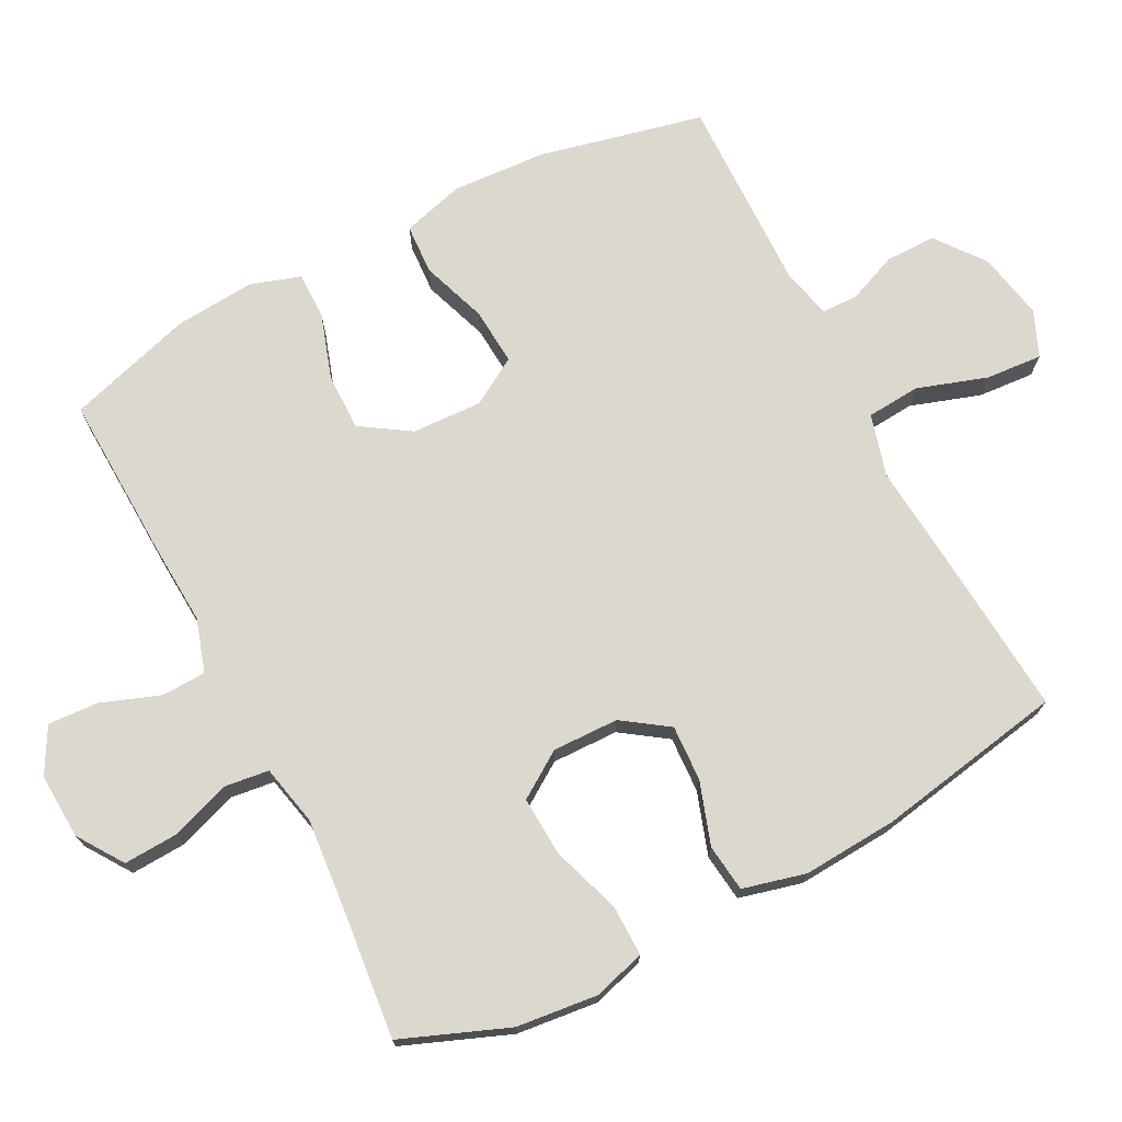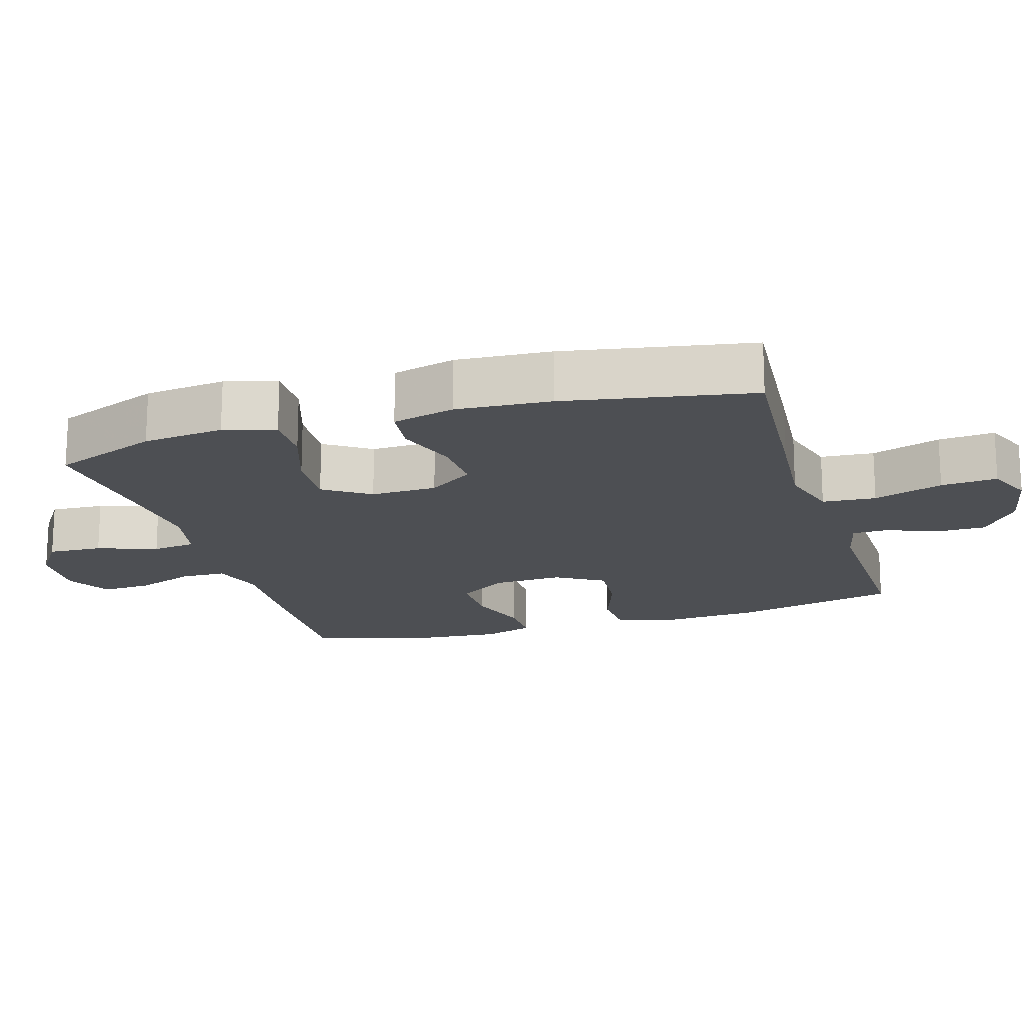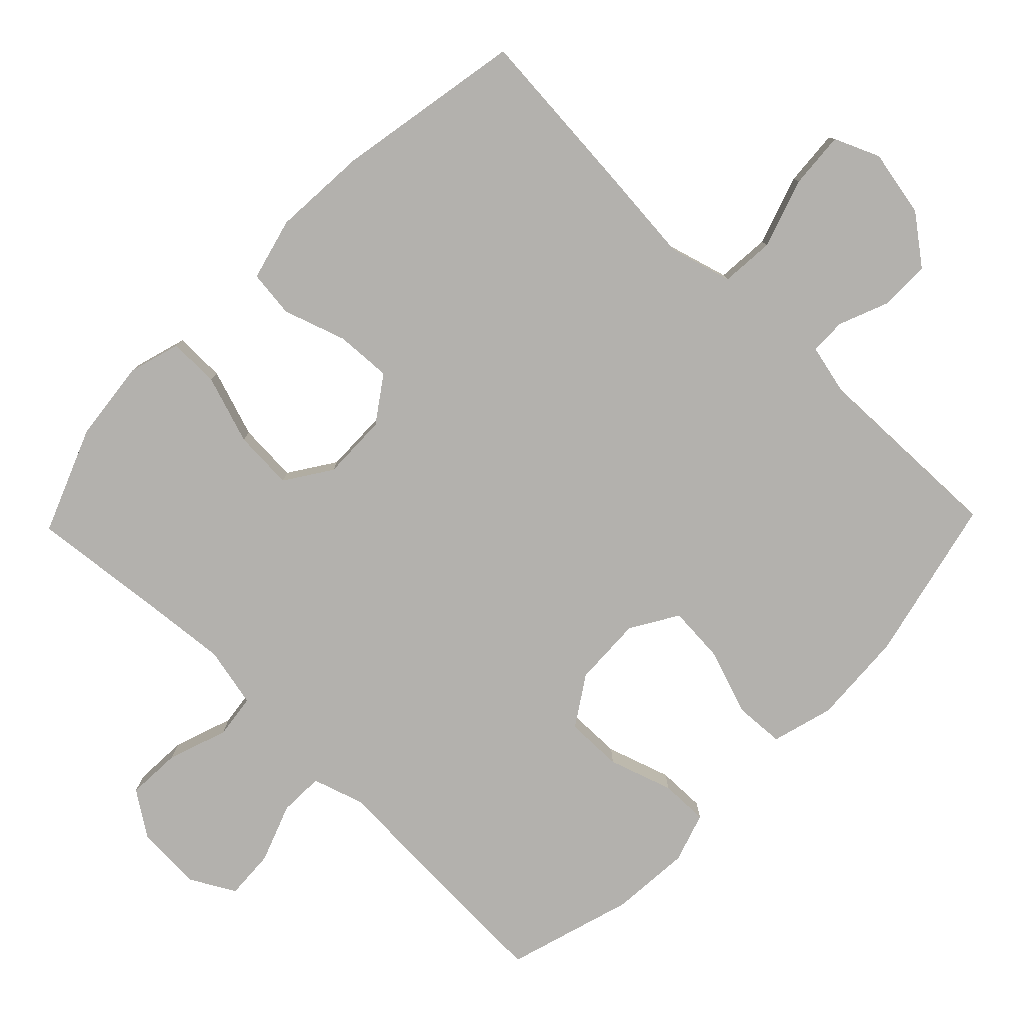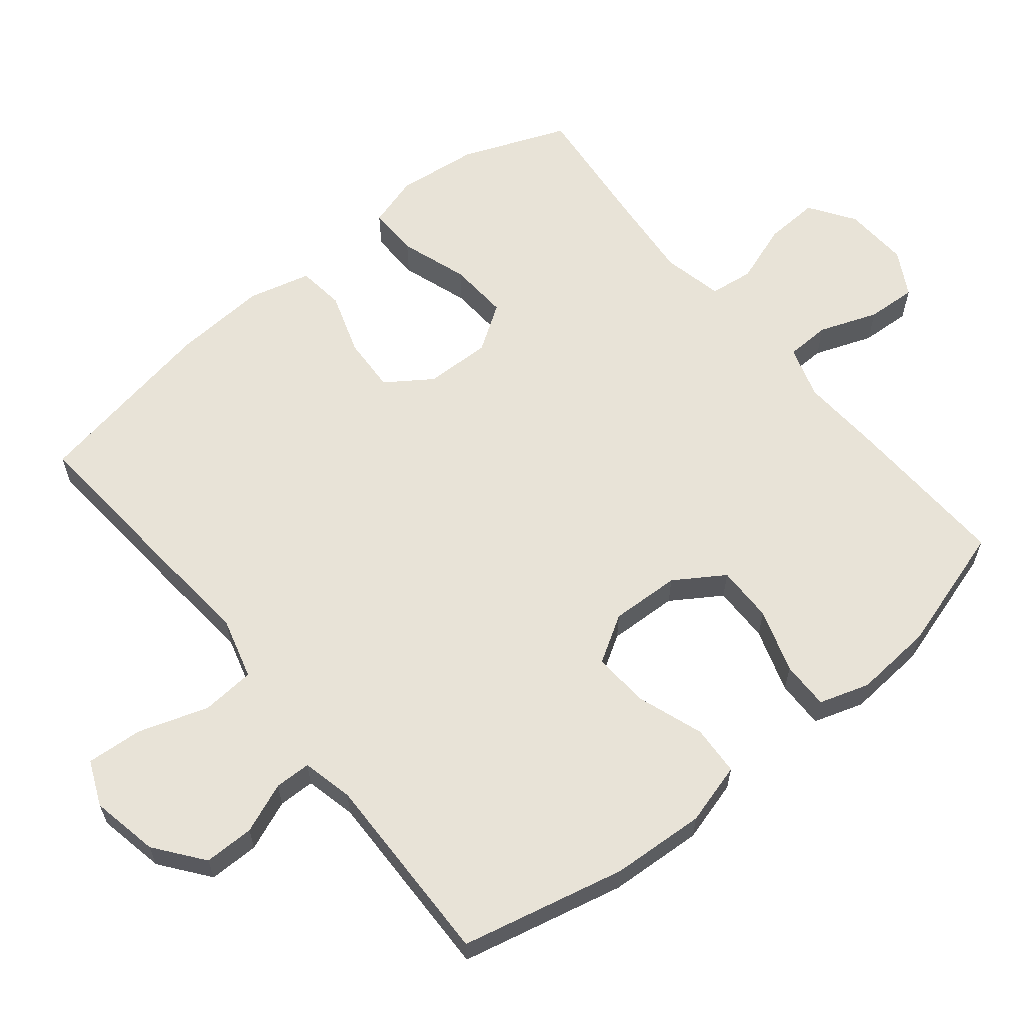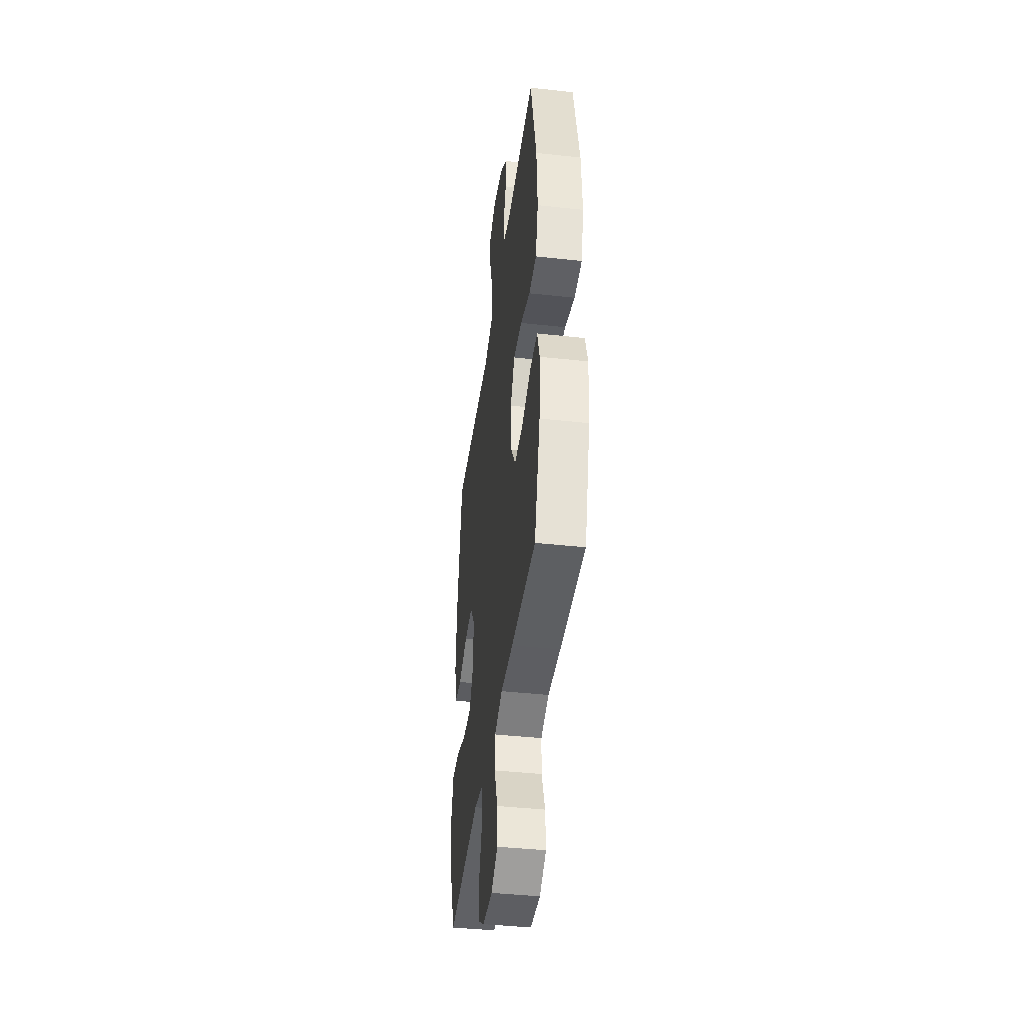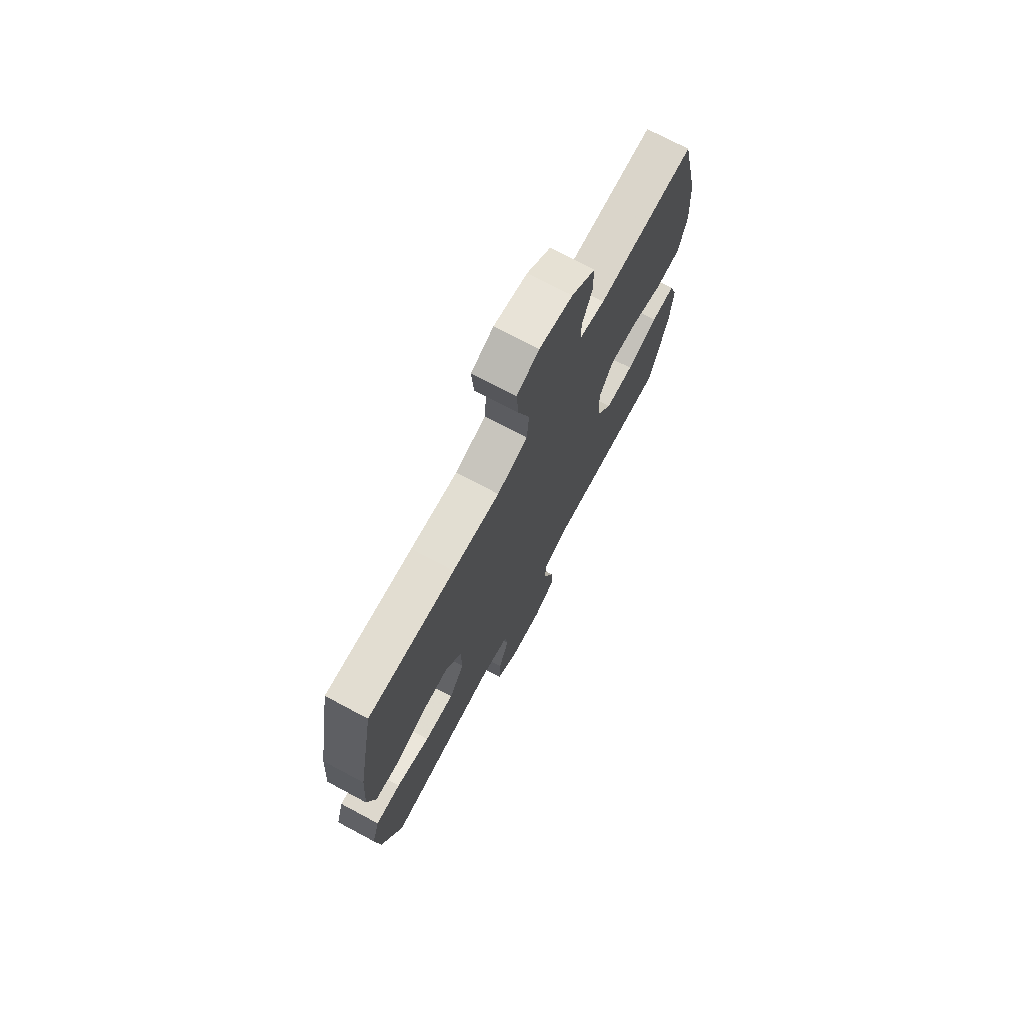
<metadata>
{"format":"obj","ext":"obj","renderer":"f3d","projection":"perspective","resolution":1024,"background":"white","views":[{"elev":72.5,"azim":-117.4,"up":"+Y"},{"elev":-17.7,"azim":-73.1,"up":"+Y"},{"elev":-79.3,"azim":-44.1,"up":"+Y"},{"elev":61.7,"azim":50.9,"up":"+Y"},{"elev":-41.8,"azim":82.5,"up":"+Z"},{"elev":73.1,"azim":-61.9,"up":"+Z"}]}
</metadata>
<code>
v 0.5 0.07 -0.5
v 0.263 0.07 -0.491
v 0.144 0.07 -0.484
v 0.068 0.07 -0.508
v 0.066 0.07 -0.572
v 0.097 0.07 -0.656
v 0.101 0.07 -0.728
v 0.036 0.07 -0.764
v -0.058 0.07 -0.759
v -0.123 0.07 -0.715
v -0.119 0.07 -0.637
v -0.089 0.07 -0.551
v -0.097 0.07 -0.488
v -0.184 0.07 -0.469
v -0.317 0.07 -0.481
v -0.5 0.07 -0.5
v -0.56 0.07 -0.348
v -0.573 0.07 -0.231
v -0.551 0.07 -0.157
v -0.478 0.07 -0.158
v -0.38 0.07 -0.191
v -0.294 0.07 -0.196
v -0.25 0.07 -0.13
v -0.252 0.07 -0.035
v -0.297 0.07 0.03
v -0.377 0.07 0.026
v -0.467 0.07 -0.004
v -0.535 0.07 0.004
v -0.558 0.07 0.094
v -0.549 0.07 0.23
v -0.5 0.07 0.5
v -0.249 0.07 0.48
v -0.113 0.07 0.468
v -0.024 0.07 0.493
v -0.018 0.07 0.57
v -0.051 0.07 0.67
v -0.057 0.07 0.751
v 0.008 0.07 0.779
v 0.105 0.07 0.76
v 0.174 0.07 0.707
v 0.174 0.07 0.635
v 0.145 0.07 0.563
v 0.146 0.07 0.511
v 0.219 0.07 0.494
v 0.5 0.07 0.5
v 0.554 0.07 0.264
v 0.562 0.07 0.129
v 0.537 0.07 0.04
v 0.465 0.07 0.036
v 0.371 0.07 0.069
v 0.289 0.07 0.075
v 0.248 0.07 0.007
v 0.252 0.07 -0.093
v 0.298 0.07 -0.164
v 0.38 0.07 -0.163
v 0.472 0.07 -0.133
v 0.541 0.07 -0.132
v 0.564 0.07 -0.204
v 0.555 0.07 -0.318
v 0.5 0 -0.5
v 0.263 0 -0.491
v 0.144 0 -0.484
v 0.068 0 -0.508
v 0.066 0 -0.572
v 0.097 0 -0.656
v 0.101 0 -0.728
v 0.036 0 -0.764
v -0.058 0 -0.759
v -0.123 0 -0.715
v -0.119 0 -0.637
v -0.089 0 -0.551
v -0.097 0 -0.488
v -0.184 0 -0.469
v -0.317 0 -0.481
v -0.5 0 -0.5
v -0.56 0 -0.348
v -0.573 0 -0.231
v -0.551 0 -0.157
v -0.478 0 -0.158
v -0.38 0 -0.191
v -0.294 0 -0.196
v -0.25 0 -0.13
v -0.252 0 -0.035
v -0.297 0 0.03
v -0.377 0 0.026
v -0.467 0 -0.004
v -0.535 0 0.004
v -0.558 0 0.094
v -0.549 0 0.23
v -0.5 0 0.5
v -0.249 0 0.48
v -0.113 0 0.468
v -0.024 0 0.493
v -0.018 0 0.57
v -0.051 0 0.67
v -0.057 0 0.751
v 0.008 0 0.779
v 0.105 0 0.76
v 0.174 0 0.707
v 0.174 0 0.635
v 0.145 0 0.563
v 0.146 0 0.511
v 0.219 0 0.494
v 0.5 0 0.5
v 0.554 0 0.264
v 0.562 0 0.129
v 0.537 0 0.04
v 0.465 0 0.036
v 0.371 0 0.069
v 0.289 0 0.075
v 0.248 0 0.007
v 0.252 0 -0.093
v 0.298 0 -0.164
v 0.38 0 -0.163
v 0.472 0 -0.133
v 0.541 0 -0.132
v 0.564 0 -0.204
v 0.555 0 -0.318
f 1 2 3
f 59 1 3
f 58 59 3
f 57 58 3
f 56 57 3
f 55 56 3
f 54 55 3 4
f 53 54 4
f 52 53 4
f 48 49 50
f 47 48 50
f 46 47 50
f 45 46 50
f 44 45 50
f 43 44 50 51
f 40 41 42
f 39 40 42
f 38 39 42
f 37 38 42
f 36 37 42
f 35 36 42
f 34 35 42 43
f 43 51 52
f 34 43 52
f 33 34 52
f 31 32 33
f 30 31 33
f 29 30 33
f 28 29 33
f 27 28 33
f 26 27 33
f 19 20 21
f 18 19 21
f 17 18 21
f 16 17 21
f 15 16 21
f 14 15 21 22
f 13 14 22 23
f 10 11 12
f 9 10 12
f 8 9 12
f 7 8 12
f 6 7 12
f 5 6 12
f 4 5 12 13
f 13 23 24
f 4 13 24
f 52 4 24
f 25 26 33
f 24 25 33 52
f 62 61 60
f 62 60 118
f 62 118 117
f 62 117 116
f 62 116 115
f 62 115 114
f 63 62 114 113
f 63 113 112
f 63 112 111
f 109 108 107
f 109 107 106
f 109 106 105
f 109 105 104
f 109 104 103
f 110 109 103 102
f 101 100 99
f 101 99 98
f 101 98 97
f 101 97 96
f 101 96 95
f 101 95 94
f 102 101 94 93
f 111 110 102
f 111 102 93
f 111 93 92
f 92 91 90
f 92 90 89
f 92 89 88
f 92 88 87
f 92 87 86
f 92 86 85
f 80 79 78
f 80 78 77
f 80 77 76
f 80 76 75
f 80 75 74
f 81 80 74 73
f 82 81 73 72
f 71 70 69
f 71 69 68
f 71 68 67
f 71 67 66
f 71 66 65
f 71 65 64
f 72 71 64 63
f 83 82 72
f 83 72 63
f 83 63 111
f 92 85 84
f 111 92 84 83
f 1 60 61 2
f 2 61 62 3
f 3 62 63 4
f 4 63 64 5
f 5 64 65 6
f 6 65 66 7
f 7 66 67 8
f 8 67 68 9
f 9 68 69 10
f 10 69 70 11
f 11 70 71 12
f 12 71 72 13
f 13 72 73 14
f 14 73 74 15
f 15 74 75 16
f 16 75 76 17
f 17 76 77 18
f 18 77 78 19
f 19 78 79 20
f 20 79 80 21
f 21 80 81 22
f 22 81 82 23
f 23 82 83 24
f 24 83 84 25
f 25 84 85 26
f 26 85 86 27
f 27 86 87 28
f 28 87 88 29
f 29 88 89 30
f 30 89 90 31
f 31 90 91 32
f 32 91 92 33
f 33 92 93 34
f 34 93 94 35
f 35 94 95 36
f 36 95 96 37
f 37 96 97 38
f 38 97 98 39
f 39 98 99 40
f 40 99 100 41
f 41 100 101 42
f 42 101 102 43
f 43 102 103 44
f 44 103 104 45
f 45 104 105 46
f 46 105 106 47
f 47 106 107 48
f 48 107 108 49
f 49 108 109 50
f 50 109 110 51
f 51 110 111 52
f 52 111 112 53
f 53 112 113 54
f 54 113 114 55
f 55 114 115 56
f 56 115 116 57
f 57 116 117 58
f 58 117 118 59
f 59 118 60 1

</code>
